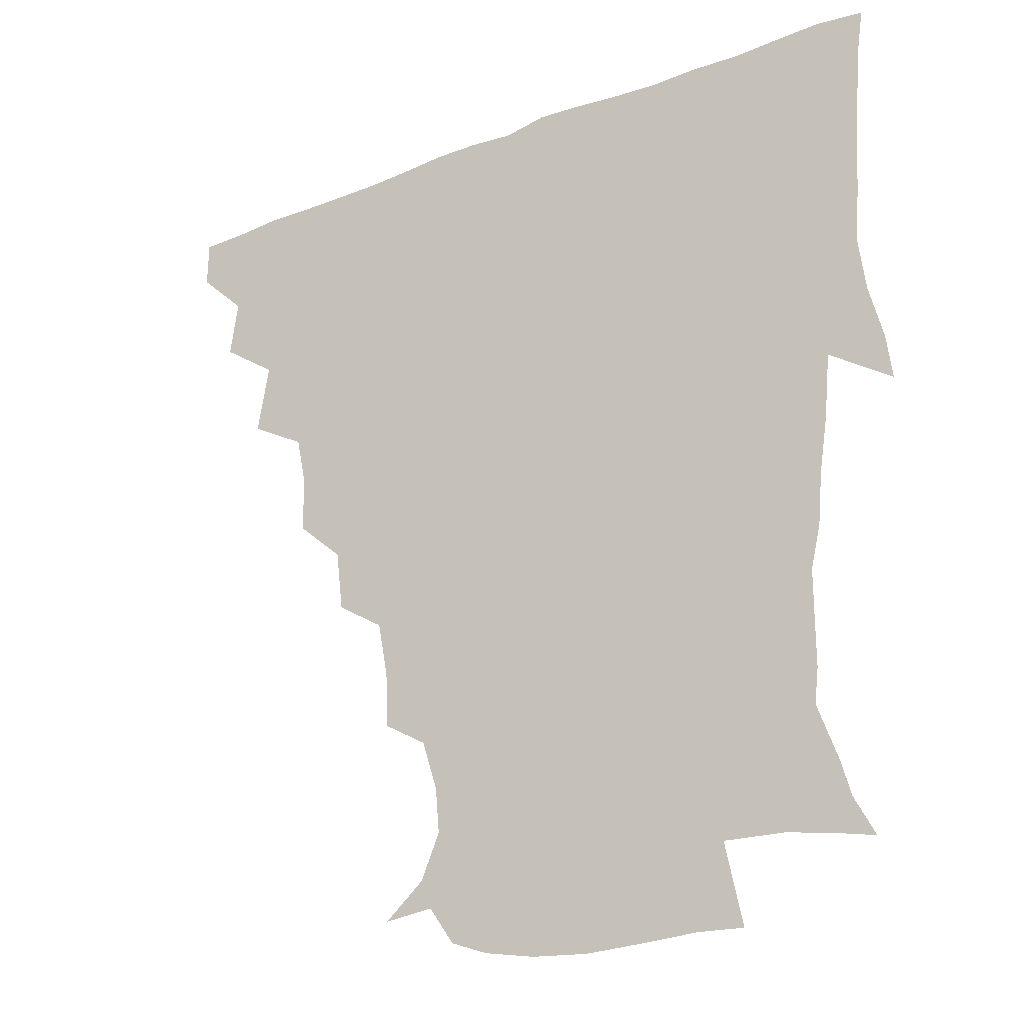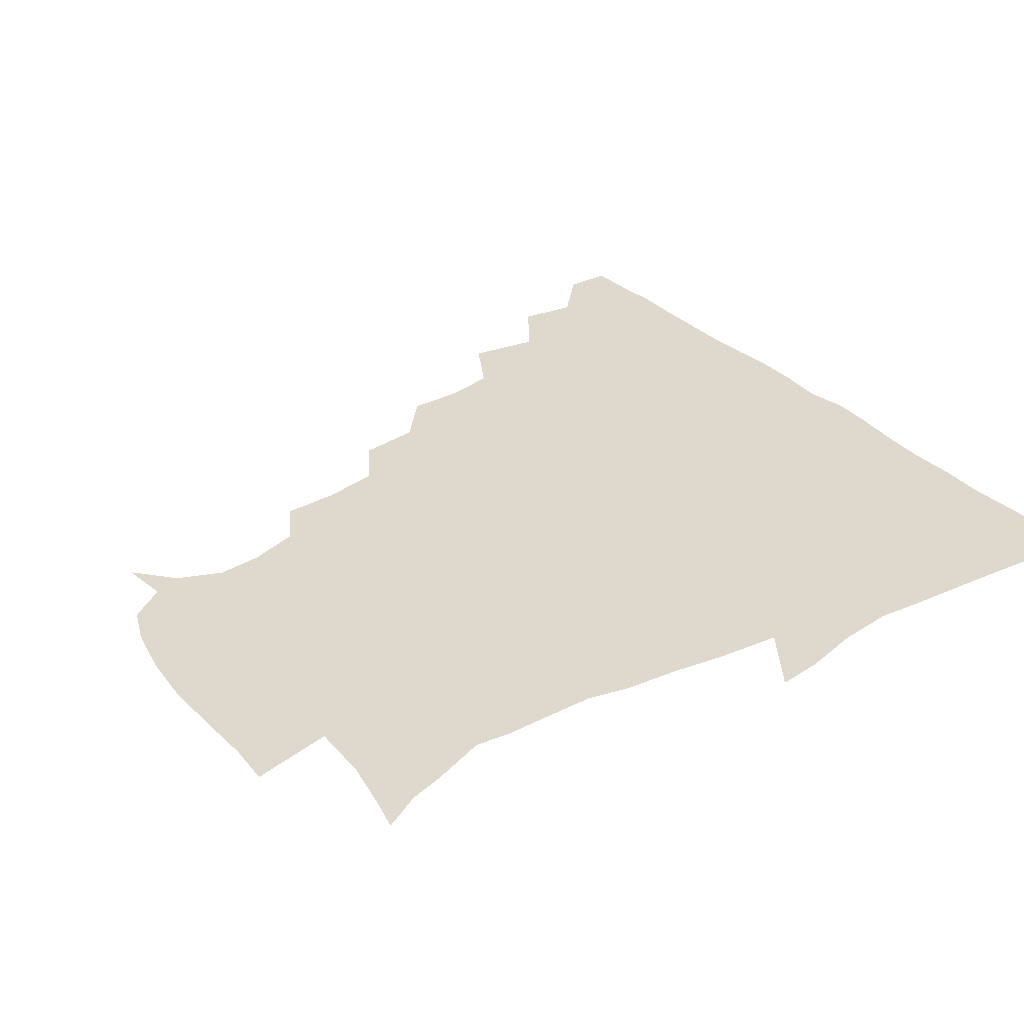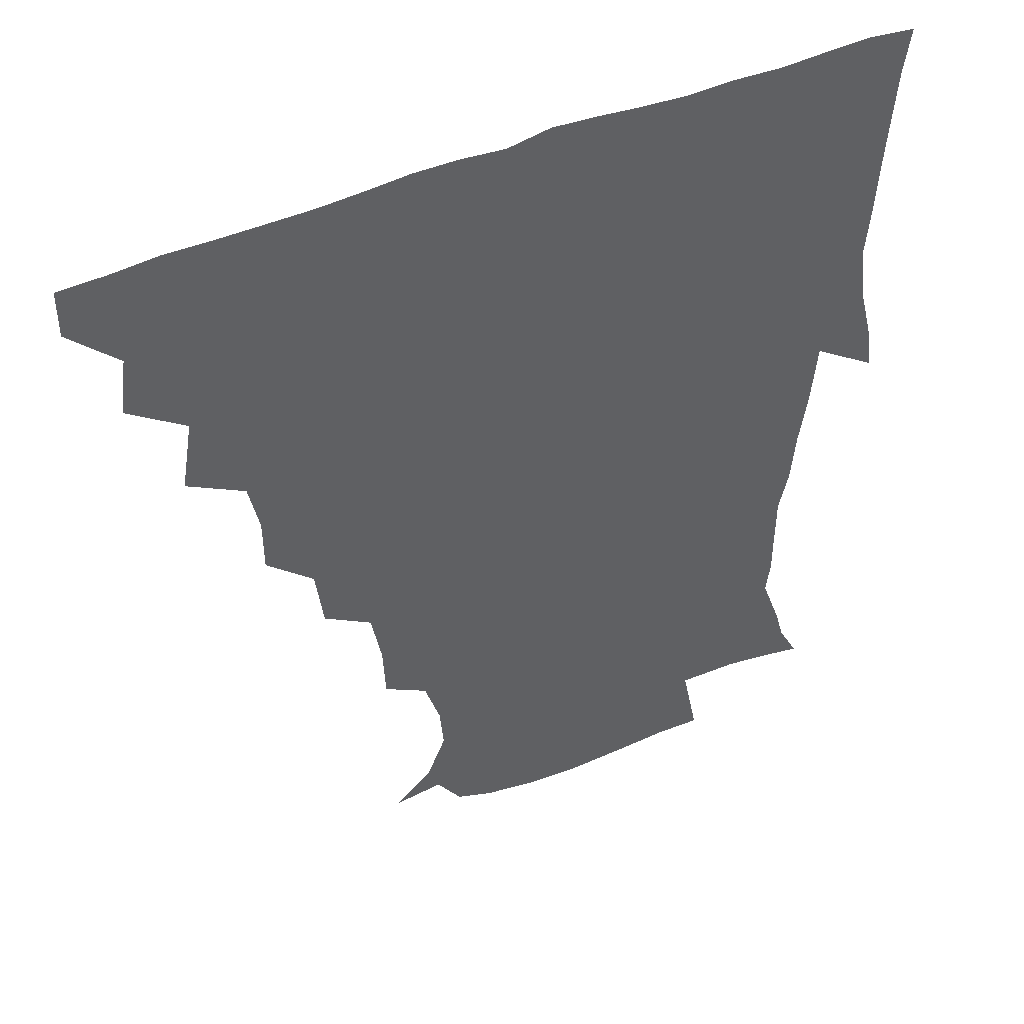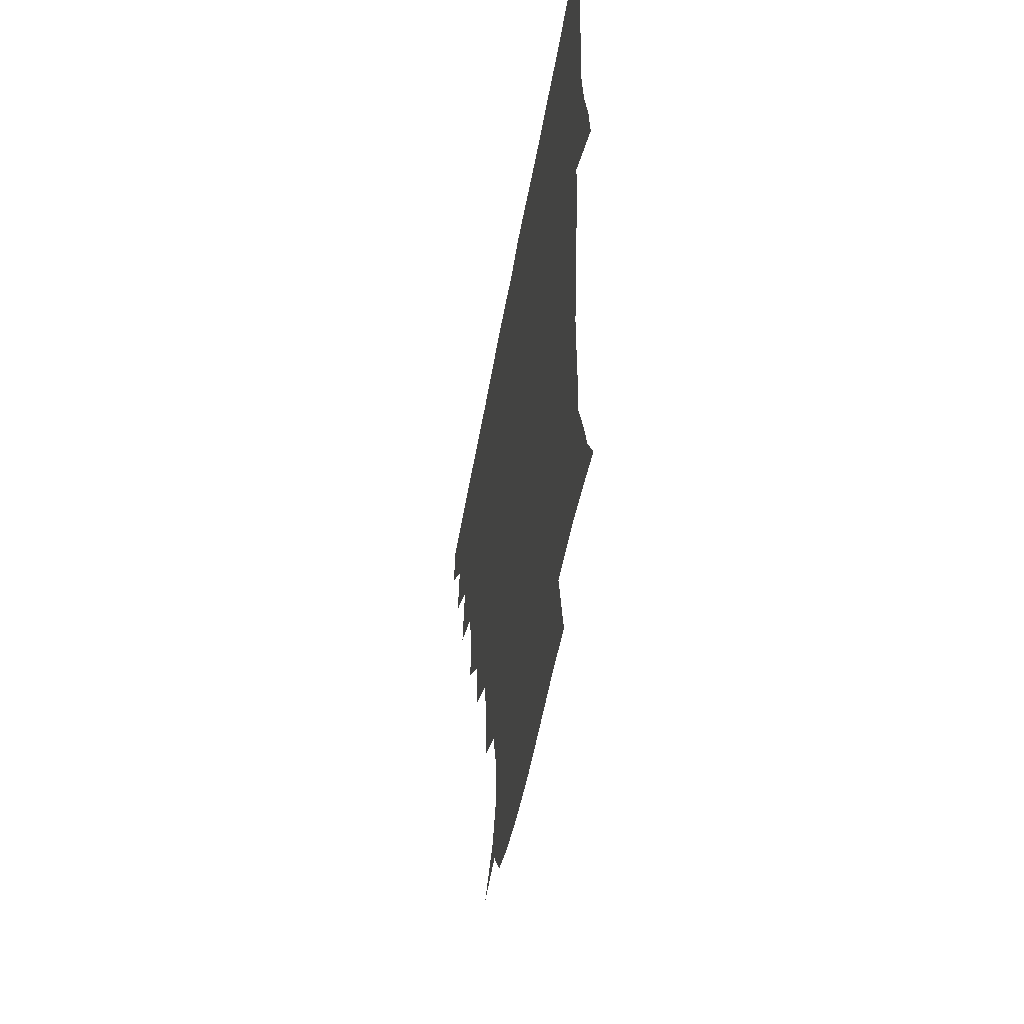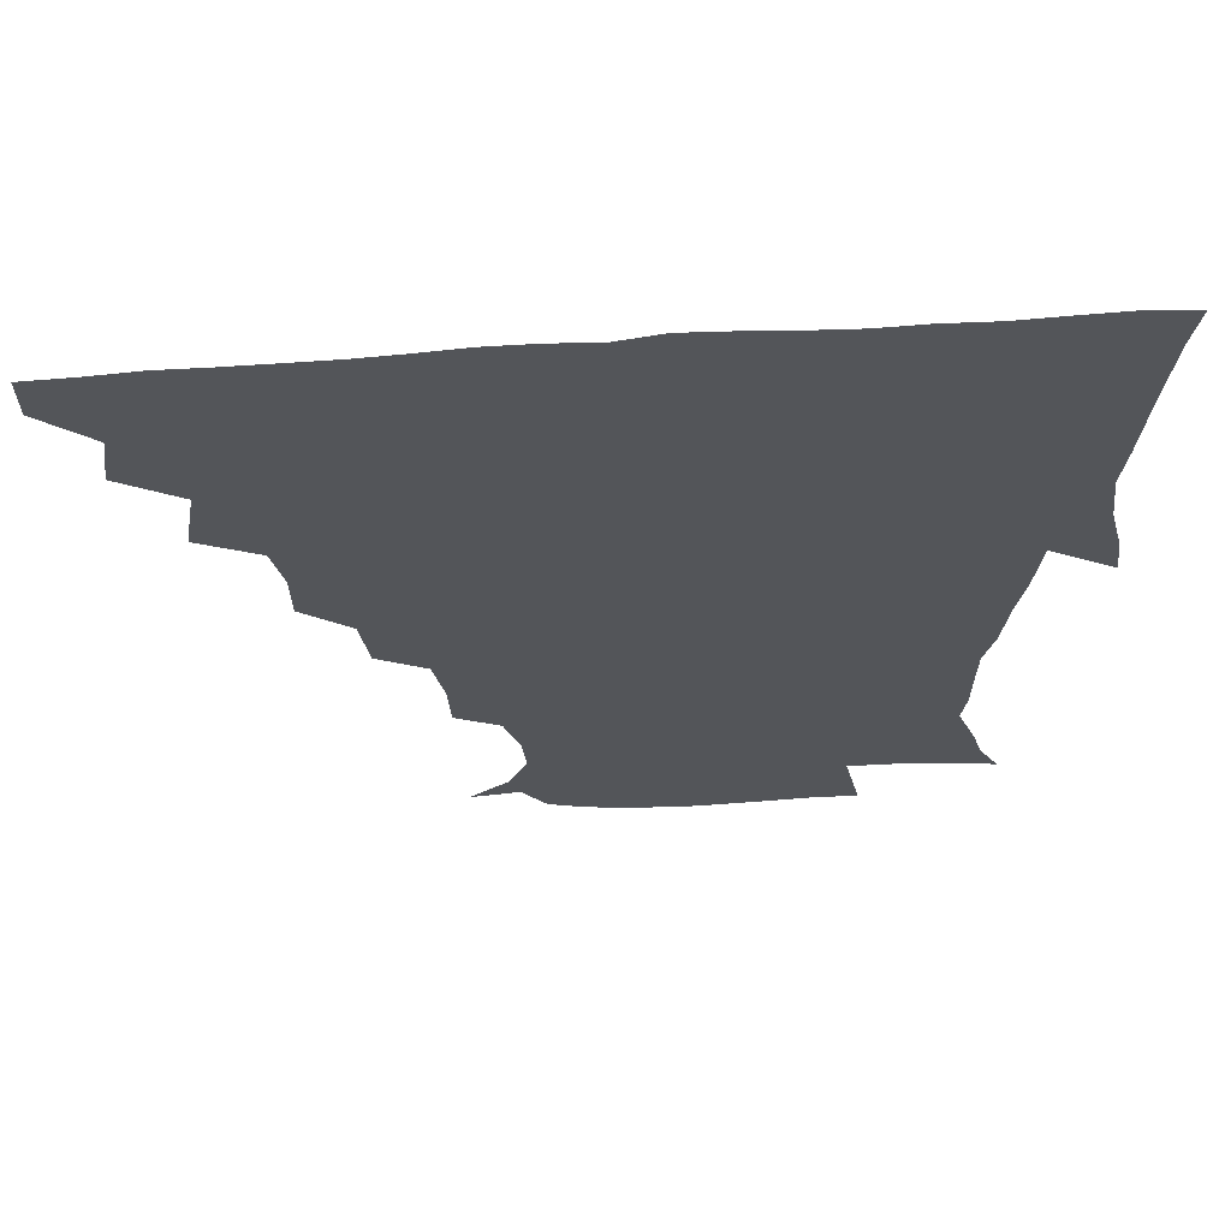
<metadata>
{"format":"obj","ext":"obj","renderer":"f3d","projection":"perspective","resolution":1024,"background":"white","views":[{"elev":-26.1,"azim":32.0,"up":"+Y"},{"elev":32.0,"azim":54.0,"up":"+Z"},{"elev":46.3,"azim":-26.5,"up":"+Y"},{"elev":-53.0,"azim":80.1,"up":"+Y"},{"elev":65.6,"azim":-4.0,"up":"+Y"}]}
</metadata>
<code>
v 436.1 419.9 0
v 436.2 435.4 0
v 449.4 385.5 0
v 452 404.3 0
v 452.4 420.4 0
v 451.6 435.8 0
v 464.2 349.2 0
v 468 372.3 0
v 468.6 390.6 0
v 467.4 405.5 0
v 467 420.7 0
v 466.6 436.9 0
v 486.4 303.9 0
v 486.3 322 0
v 482.9 338.6 0
v 483.1 358.5 0
v 484 376.3 0
v 483.7 391.8 0
v 482.5 406.2 0
v 481.8 421.2 0
v 481.5 436.5 0
v 504.3 269.7 0
v 501.8 289.9 0
v 499.4 307.5 0
v 502.1 332.5 0
v 498.1 344.4 0
v 499.3 362.6 0
v 498.6 377.2 0
v 497.9 391.7 0
v 497.5 406.2 0
v 497.2 420.7 0
v 496.5 436.5 0
v 524.2 223.1 0
v 523.4 241.2 0
v 520 259.6 0
v 517.2 280.4 0
v 515.2 297 0
v 515.2 316.7 0
v 515.3 334.5 0
v 513 346.7 0
v 514.4 364.1 0
v 513.2 377.6 0
v 512.6 391.8 0
v 512.1 406.3 0
v 511.8 421.1 0
v 511.5 436.5 0
v 526.1 157.5 0
v 538.8 168.6 0
v 544.9 183.2 0
v 543.6 197.9 0
v 538.5 214.4 0
v 536.5 235.4 0
v 534 250.9 0
v 532 268.7 0
v 530.2 284.4 0
v 530.1 303.4 0
v 529.2 318.1 0
v 528.7 334 0
v 528.5 348.9 0
v 528.5 363.6 0
v 528.1 377.7 0
v 527.1 391.9 0
v 527 406.3 0
v 526.5 421.2 0
v 526.3 437.3 0
v 542.2 159.2 0
v 552.8 176 0
v 554.1 192.3 0
v 551.7 205.1 0
v 549.4 223.8 0
v 548.6 242.5 0
v 546.6 256.4 0
v 544.8 271.1 0
v 544.4 288.4 0
v 543.9 304.9 0
v 543.7 320.1 0
v 543.4 334.8 0
v 543.1 349.3 0
v 543.9 364.6 0
v 543.1 377.7 0
v 542.4 391.8 0
v 542 406.3 0
v 541.3 422.2 0
v 540.8 438.4 0
v 550.5 146.9 0
v 559.2 162.3 0
v 564.8 181 0
v 563.9 197.1 0
v 563.9 212.2 0
v 561.4 229.5 0
v 561.3 244.8 0
v 559.7 259.1 0
v 559.1 275.5 0
v 559 291.4 0
v 558.2 304.9 0
v 557.8 320.6 0
v 558 335.2 0
v 557.5 348.8 0
v 557.8 364.1 0
v 557.4 377.6 0
v 557.1 391.6 0
v 557.4 405.7 0
v 556.8 420.5 0
v 555.3 438.2 0
v 562.7 142 0
v 574.6 166.5 0
v 577 184 0
v 575.8 197.2 0
v 575.3 217.6 0
v 574.5 229.3 0
v 574.4 245.4 0
v 573.3 260.4 0
v 572.8 276.2 0
v 572.5 292.1 0
v 573.1 307.1 0
v 572 319 0
v 572.2 335 0
v 572.2 349.1 0
v 572.3 363.6 0
v 572.1 377.5 0
v 572 391.6 0
v 572 405.7 0
v 571.3 420.6 0
v 570.3 436.9 0
v 579.4 138.4 0
v 588 167.3 0
v 589.1 185.4 0
v 589.9 199.3 0
v 587.5 216.7 0
v 588 228.8 0
v 587.1 247.2 0
v 587 262.3 0
v 587.2 277.1 0
v 586.7 291.5 0
v 586.8 307.8 0
v 587 321.6 0
v 587.2 336.4 0
v 587.1 349.9 0
v 587.2 363.8 0
v 587.3 377.7 0
v 587.2 391.6 0
v 586.8 405.6 0
v 585.7 421.4 0
v 584.4 439.5 0
v 597.8 136.6 0
v 601.5 167.5 0
v 601.6 186.3 0
v 602 203.7 0
v 601.7 216.9 0
v 602 231.7 0
v 600.9 247.7 0
v 600.4 262.4 0
v 601 277.4 0
v 600.9 292.5 0
v 601 307.7 0
v 601.4 320.9 0
v 601.4 335.6 0
v 601.4 349.1 0
v 601.8 363.9 0
v 602.1 378 0
v 602 391.8 0
v 601.3 406.5 0
v 600.5 421.4 0
v 598.5 438.5 0
v 616.8 136.9 0
v 615.3 167.4 0
v 614.9 186.5 0
v 614.8 200.9 0
v 614.7 217.1 0
v 614.6 233.7 0
v 614.4 249.4 0
v 614.9 261.9 0
v 614.5 278.1 0
v 614.9 292.4 0
v 614.9 307.6 0
v 615.7 322.4 0
v 615.7 335.8 0
v 616 350.1 0
v 616.3 364.2 0
v 616.7 378.4 0
v 616.7 392.1 0
v 616.6 406.2 0
v 615.3 421.5 0
v 613.5 437 0
v 634.9 137.4 0
v 629.9 165.2 0
v 628.1 184.4 0
v 627.7 200 0
v 627.3 217.3 0
v 627.3 233.5 0
v 627.5 247.3 0
v 628.6 262.5 0
v 628.6 276.6 0
v 628.9 291.5 0
v 629.2 305.9 0
v 629.3 322.2 0
v 629.8 336.5 0
v 630.2 349.9 0
v 630.5 364.7 0
v 631.1 378.7 0
v 631.2 392.3 0
v 631.4 406.4 0
v 631.1 420.7 0
v 629.3 436 0
v 649.8 136.4 0
v 644.3 163.1 0
v 641.3 182.6 0
v 640.1 199.7 0
v 639.7 216.3 0
v 639.7 232.3 0
v 640.7 245.1 0
v 641.1 261.9 0
v 642.3 275.6 0
v 642.8 290.5 0
v 643.3 304.9 0
v 642.9 321.4 0
v 643.2 337 0
v 644.3 349.7 0
v 644.8 363.6 0
v 645.2 378.8 0
v 646.3 393.2 0
v 646.6 406.4 0
v 646.3 420.4 0
v 644.1 436.3 0
v 664.2 162.2 0
v 656.5 179.7 0
v 653.6 195.6 0
v 651.4 213.5 0
v 652.1 228.3 0
v 653.3 241.9 0
v 653.9 257.6 0
v 655.1 273.1 0
v 655.7 289.5 0
v 656.5 305.8 0
v 657.2 320.4 0
v 657 335.4 0
v 657.6 350.2 0
v 658.4 364.1 0
v 659.2 378.9 0
v 660 392.9 0
v 660.6 406.6 0
v 660.9 420.8 0
v 660.6 435.5 0
v 680.1 159.1 0
v 670.4 176.8 0
v 666 192.8 0
v 663.6 207.8 0
v 663.9 222.8 0
v 664.6 237.6 0
v 666 251.7 0
v 667.1 268.9 0
v 668.4 285.6 0
v 670.1 302 0
v 671.2 318.6 0
v 670.5 333.6 0
v 670.3 349.3 0
v 670.9 364.7 0
v 672.5 378.4 0
v 673.6 393 0
v 674.7 406.5 0
v 675.4 420.6 0
v 675.5 436.2 0
v 692.2 156.3 0
v 685.5 169.1 0
v 682.4 180.4 0
v 675.8 199 0
v 677.1 210.4 0
v 677.2 225.2 0
v 677.3 241.8 0
v 680.5 255.6 0
v 682.1 272.9 0
v 684.9 290.9 0
v 686.9 312.2 0
v 684.4 329.2 0
v 684.1 343.9 0
v 684.5 359.7 0
v 685.6 375.7 0
v 686.7 391.7 0
v 688.6 405.9 0
v 689.5 420 0
v 690.5 436.7 0
v 707.9 298.1 0
v 706.1 312.8 0
v 701.5 331.5 0
v 699.2 350.3 0
v 700.7 366.9 0
v 701.8 385 0
v 703.1 403.4 0
v 704.4 419.5 0
v 706.7 434.9 0
f 4 5 1
f 1 5 2
f 5 6 2
f 8 9 3
f 3 9 4
f 9 10 4
f 4 10 5
f 10 11 5
f 5 11 6
f 11 12 6
f 15 16 7
f 7 16 8
f 16 17 8
f 8 17 9
f 17 18 9
f 9 18 10
f 18 19 10
f 10 19 11
f 19 20 11
f 11 20 12
f 20 21 12
f 23 24 13
f 13 24 14
f 24 25 14
f 14 25 15
f 25 26 15
f 15 26 16
f 26 27 16
f 16 27 17
f 27 28 17
f 17 28 18
f 28 29 18
f 18 29 19
f 29 30 19
f 19 30 20
f 30 31 20
f 20 31 21
f 31 32 21
f 35 36 22
f 22 36 23
f 36 37 23
f 23 37 24
f 37 38 24
f 24 38 25
f 38 39 25
f 25 39 26
f 39 40 26
f 26 40 27
f 40 41 27
f 27 41 28
f 41 42 28
f 28 42 29
f 42 43 29
f 29 43 30
f 43 44 30
f 30 44 31
f 44 45 31
f 31 45 32
f 45 46 32
f 51 52 33
f 33 52 34
f 52 53 34
f 34 53 35
f 53 54 35
f 35 54 36
f 54 55 36
f 36 55 37
f 55 56 37
f 37 56 38
f 56 57 38
f 38 57 39
f 57 58 39
f 39 58 40
f 58 59 40
f 40 59 41
f 59 60 41
f 41 60 42
f 60 61 42
f 42 61 43
f 61 62 43
f 43 62 44
f 62 63 44
f 44 63 45
f 63 64 45
f 45 64 46
f 64 65 46
f 47 66 48
f 66 67 48
f 48 67 49
f 67 68 49
f 49 68 50
f 68 69 50
f 50 69 51
f 69 70 51
f 51 70 52
f 70 71 52
f 52 71 53
f 71 72 53
f 53 72 54
f 72 73 54
f 54 73 55
f 73 74 55
f 55 74 56
f 74 75 56
f 56 75 57
f 75 76 57
f 57 76 58
f 76 77 58
f 58 77 59
f 77 78 59
f 59 78 60
f 78 79 60
f 60 79 61
f 79 80 61
f 61 80 62
f 80 81 62
f 62 81 63
f 81 82 63
f 63 82 64
f 82 83 64
f 64 83 65
f 83 84 65
f 85 86 66
f 66 86 67
f 86 87 67
f 67 87 68
f 87 88 68
f 68 88 69
f 88 89 69
f 69 89 70
f 89 90 70
f 70 90 71
f 90 91 71
f 71 91 72
f 91 92 72
f 72 92 73
f 92 93 73
f 73 93 74
f 93 94 74
f 74 94 75
f 94 95 75
f 75 95 76
f 95 96 76
f 76 96 77
f 96 97 77
f 77 97 78
f 97 98 78
f 78 98 79
f 98 99 79
f 79 99 80
f 99 100 80
f 80 100 81
f 100 101 81
f 81 101 82
f 101 102 82
f 82 102 83
f 102 103 83
f 83 103 84
f 103 104 84
f 85 105 86
f 105 106 86
f 86 106 87
f 106 107 87
f 87 107 88
f 107 108 88
f 88 108 89
f 108 109 89
f 89 109 90
f 109 110 90
f 90 110 91
f 110 111 91
f 91 111 92
f 111 112 92
f 92 112 93
f 112 113 93
f 93 113 94
f 113 114 94
f 94 114 95
f 114 115 95
f 95 115 96
f 115 116 96
f 96 116 97
f 116 117 97
f 97 117 98
f 117 118 98
f 98 118 99
f 118 119 99
f 99 119 100
f 119 120 100
f 100 120 101
f 120 121 101
f 101 121 102
f 121 122 102
f 102 122 103
f 122 123 103
f 103 123 104
f 123 124 104
f 105 125 106
f 125 126 106
f 106 126 107
f 126 127 107
f 107 127 108
f 127 128 108
f 108 128 109
f 128 129 109
f 109 129 110
f 129 130 110
f 110 130 111
f 130 131 111
f 111 131 112
f 131 132 112
f 112 132 113
f 132 133 113
f 113 133 114
f 133 134 114
f 114 134 115
f 134 135 115
f 115 135 116
f 135 136 116
f 116 136 117
f 136 137 117
f 117 137 118
f 137 138 118
f 118 138 119
f 138 139 119
f 119 139 120
f 139 140 120
f 120 140 121
f 140 141 121
f 121 141 122
f 141 142 122
f 122 142 123
f 142 143 123
f 123 143 124
f 143 144 124
f 125 145 126
f 145 146 126
f 126 146 127
f 146 147 127
f 127 147 128
f 147 148 128
f 128 148 129
f 148 149 129
f 129 149 130
f 149 150 130
f 130 150 131
f 150 151 131
f 131 151 132
f 151 152 132
f 132 152 133
f 152 153 133
f 133 153 134
f 153 154 134
f 134 154 135
f 154 155 135
f 135 155 136
f 155 156 136
f 136 156 137
f 156 157 137
f 137 157 138
f 157 158 138
f 138 158 139
f 158 159 139
f 139 159 140
f 159 160 140
f 140 160 141
f 160 161 141
f 141 161 142
f 161 162 142
f 142 162 143
f 162 163 143
f 143 163 144
f 163 164 144
f 145 165 146
f 165 166 146
f 146 166 147
f 166 167 147
f 147 167 148
f 167 168 148
f 148 168 149
f 168 169 149
f 149 169 150
f 169 170 150
f 150 170 151
f 170 171 151
f 151 171 152
f 171 172 152
f 152 172 153
f 172 173 153
f 153 173 154
f 173 174 154
f 154 174 155
f 174 175 155
f 155 175 156
f 175 176 156
f 156 176 157
f 176 177 157
f 157 177 158
f 177 178 158
f 158 178 159
f 178 179 159
f 159 179 160
f 179 180 160
f 160 180 161
f 180 181 161
f 161 181 162
f 181 182 162
f 162 182 163
f 182 183 163
f 163 183 164
f 183 184 164
f 165 185 166
f 185 186 166
f 166 186 167
f 186 187 167
f 167 187 168
f 187 188 168
f 168 188 169
f 188 189 169
f 169 189 170
f 189 190 170
f 170 190 171
f 190 191 171
f 171 191 172
f 191 192 172
f 172 192 173
f 192 193 173
f 173 193 174
f 193 194 174
f 174 194 175
f 194 195 175
f 175 195 176
f 195 196 176
f 176 196 177
f 196 197 177
f 177 197 178
f 197 198 178
f 178 198 179
f 198 199 179
f 179 199 180
f 199 200 180
f 180 200 181
f 200 201 181
f 181 201 182
f 201 202 182
f 182 202 183
f 202 203 183
f 183 203 184
f 203 204 184
f 185 205 186
f 205 206 186
f 186 206 187
f 206 207 187
f 187 207 188
f 207 208 188
f 188 208 189
f 208 209 189
f 189 209 190
f 209 210 190
f 190 210 191
f 210 211 191
f 191 211 192
f 211 212 192
f 192 212 193
f 212 213 193
f 193 213 194
f 213 214 194
f 194 214 195
f 214 215 195
f 195 215 196
f 215 216 196
f 196 216 197
f 216 217 197
f 197 217 198
f 217 218 198
f 198 218 199
f 218 219 199
f 199 219 200
f 219 220 200
f 200 220 201
f 220 221 201
f 201 221 202
f 221 222 202
f 202 222 203
f 222 223 203
f 203 223 204
f 223 224 204
f 206 225 207
f 225 226 207
f 207 226 208
f 226 227 208
f 208 227 209
f 227 228 209
f 209 228 210
f 228 229 210
f 210 229 211
f 229 230 211
f 211 230 212
f 230 231 212
f 212 231 213
f 231 232 213
f 213 232 214
f 232 233 214
f 214 233 215
f 233 234 215
f 215 234 216
f 234 235 216
f 216 235 217
f 235 236 217
f 217 236 218
f 236 237 218
f 218 237 219
f 237 238 219
f 219 238 220
f 238 239 220
f 220 239 221
f 239 240 221
f 221 240 222
f 240 241 222
f 222 241 223
f 241 242 223
f 223 242 224
f 242 243 224
f 225 244 226
f 244 245 226
f 226 245 227
f 245 246 227
f 227 246 228
f 246 247 228
f 228 247 229
f 247 248 229
f 229 248 230
f 248 249 230
f 230 249 231
f 249 250 231
f 231 250 232
f 250 251 232
f 232 251 233
f 251 252 233
f 233 252 234
f 252 253 234
f 234 253 235
f 253 254 235
f 235 254 236
f 254 255 236
f 236 255 237
f 255 256 237
f 237 256 238
f 256 257 238
f 238 257 239
f 257 258 239
f 239 258 240
f 258 259 240
f 240 259 241
f 259 260 241
f 241 260 242
f 260 261 242
f 242 261 243
f 261 262 243
f 244 263 245
f 263 264 245
f 245 264 246
f 264 265 246
f 246 265 247
f 265 266 247
f 247 266 248
f 266 267 248
f 248 267 249
f 267 268 249
f 249 268 250
f 268 269 250
f 250 269 251
f 269 270 251
f 251 270 252
f 270 271 252
f 252 271 253
f 271 272 253
f 253 272 254
f 272 273 254
f 254 273 255
f 273 274 255
f 255 274 256
f 274 275 256
f 256 275 257
f 275 276 257
f 257 276 258
f 276 277 258
f 258 277 259
f 277 278 259
f 259 278 260
f 278 279 260
f 260 279 261
f 279 280 261
f 261 280 262
f 280 281 262
f 273 282 274
f 282 283 274
f 274 283 275
f 283 284 275
f 275 284 276
f 284 285 276
f 276 285 277
f 285 286 277
f 277 286 278
f 286 287 278
f 278 287 279
f 287 288 279
f 279 288 280
f 288 289 280
f 280 289 281
f 289 290 281

</code>
